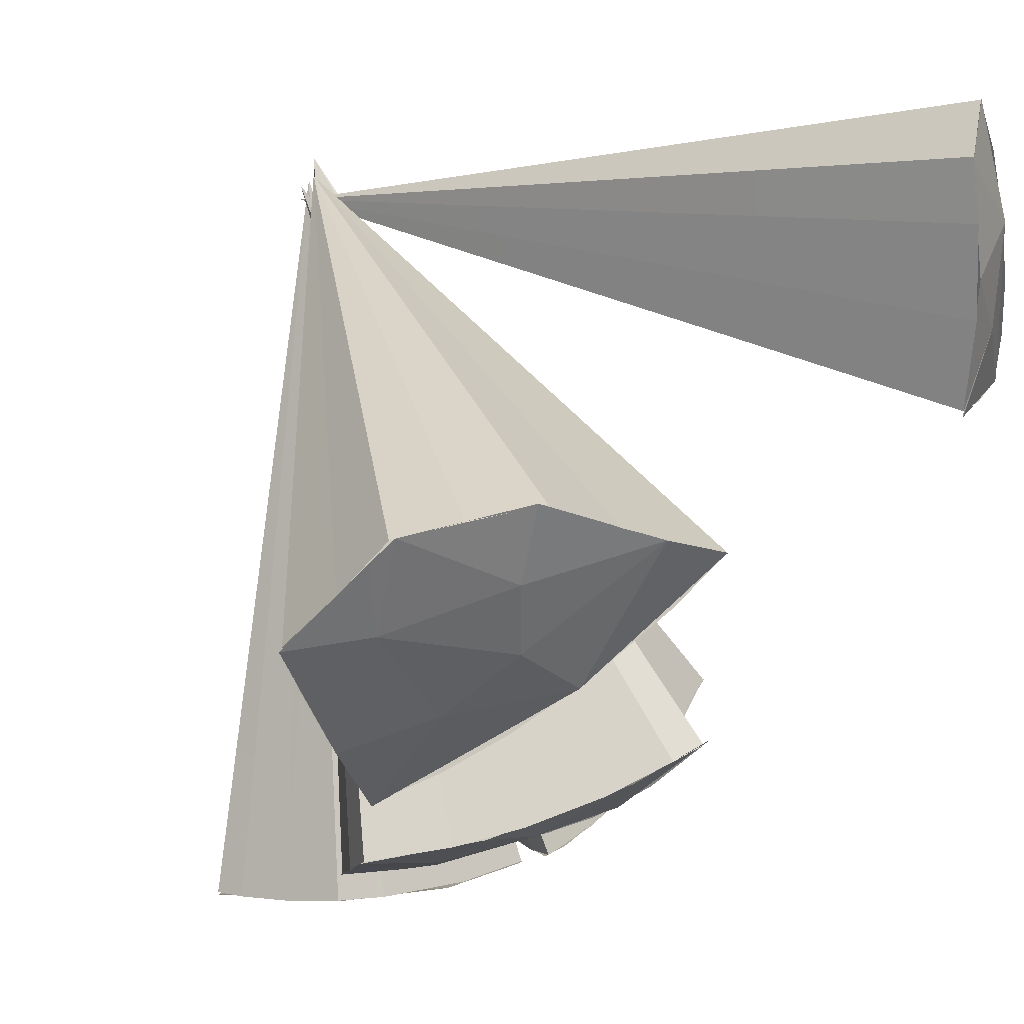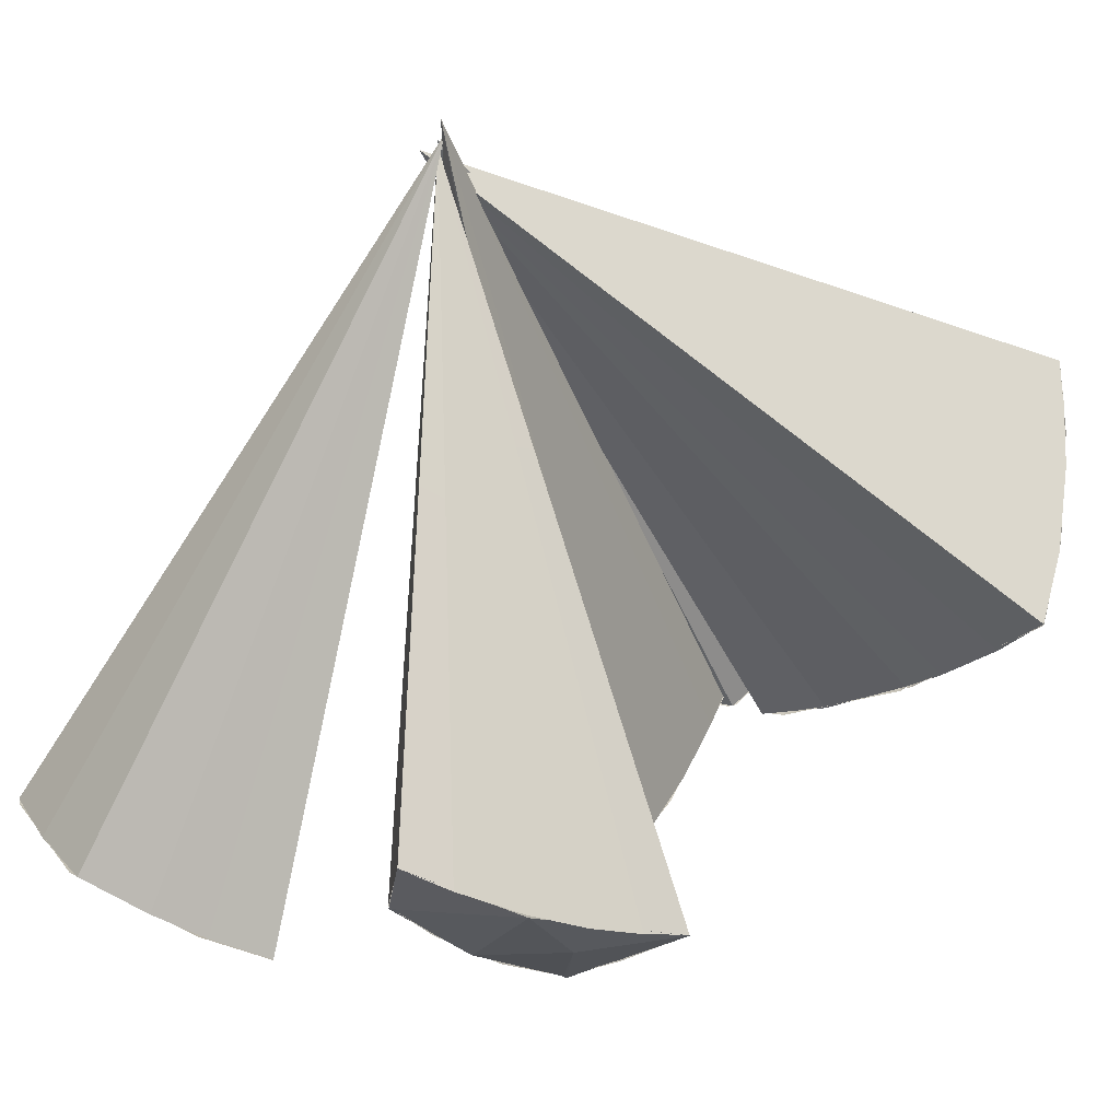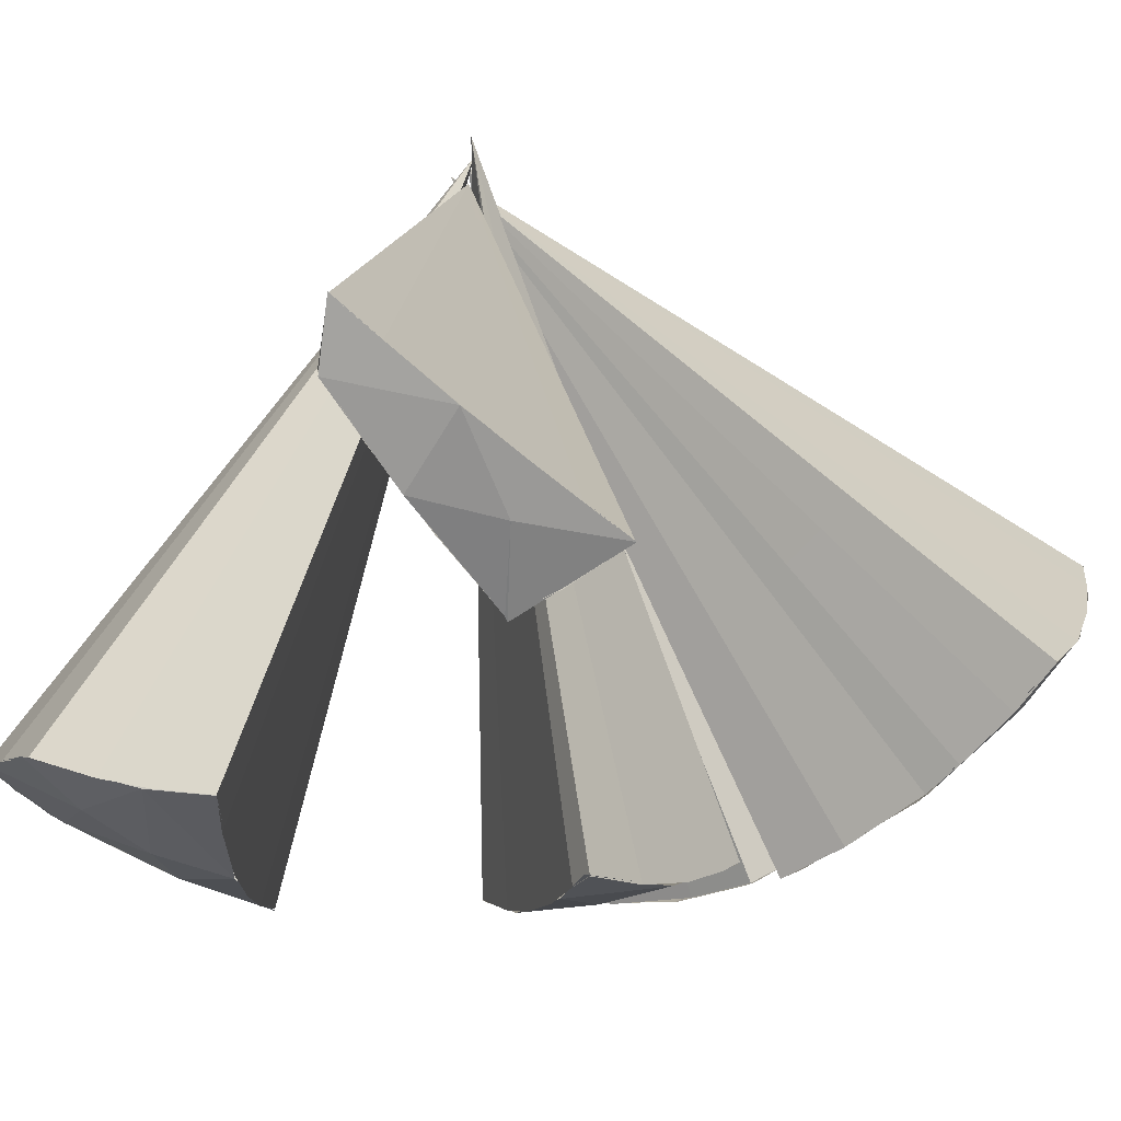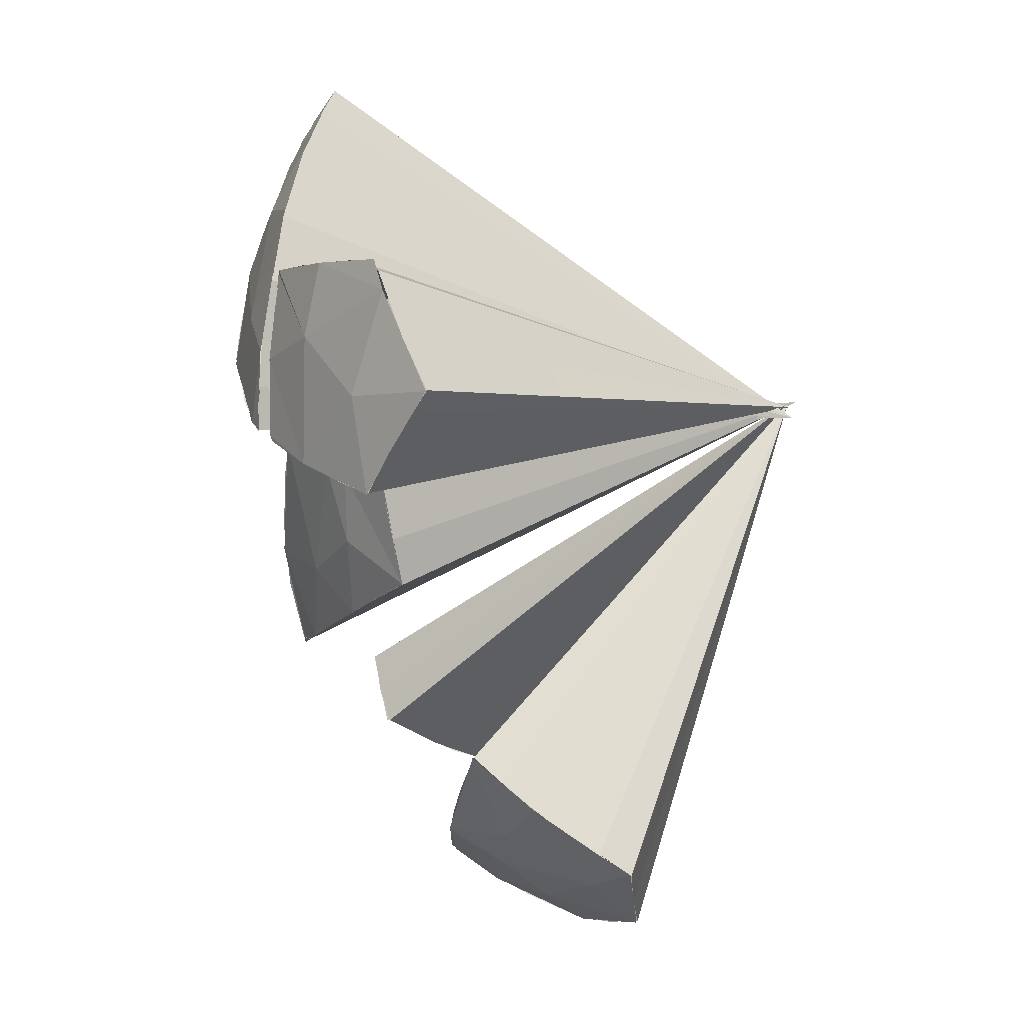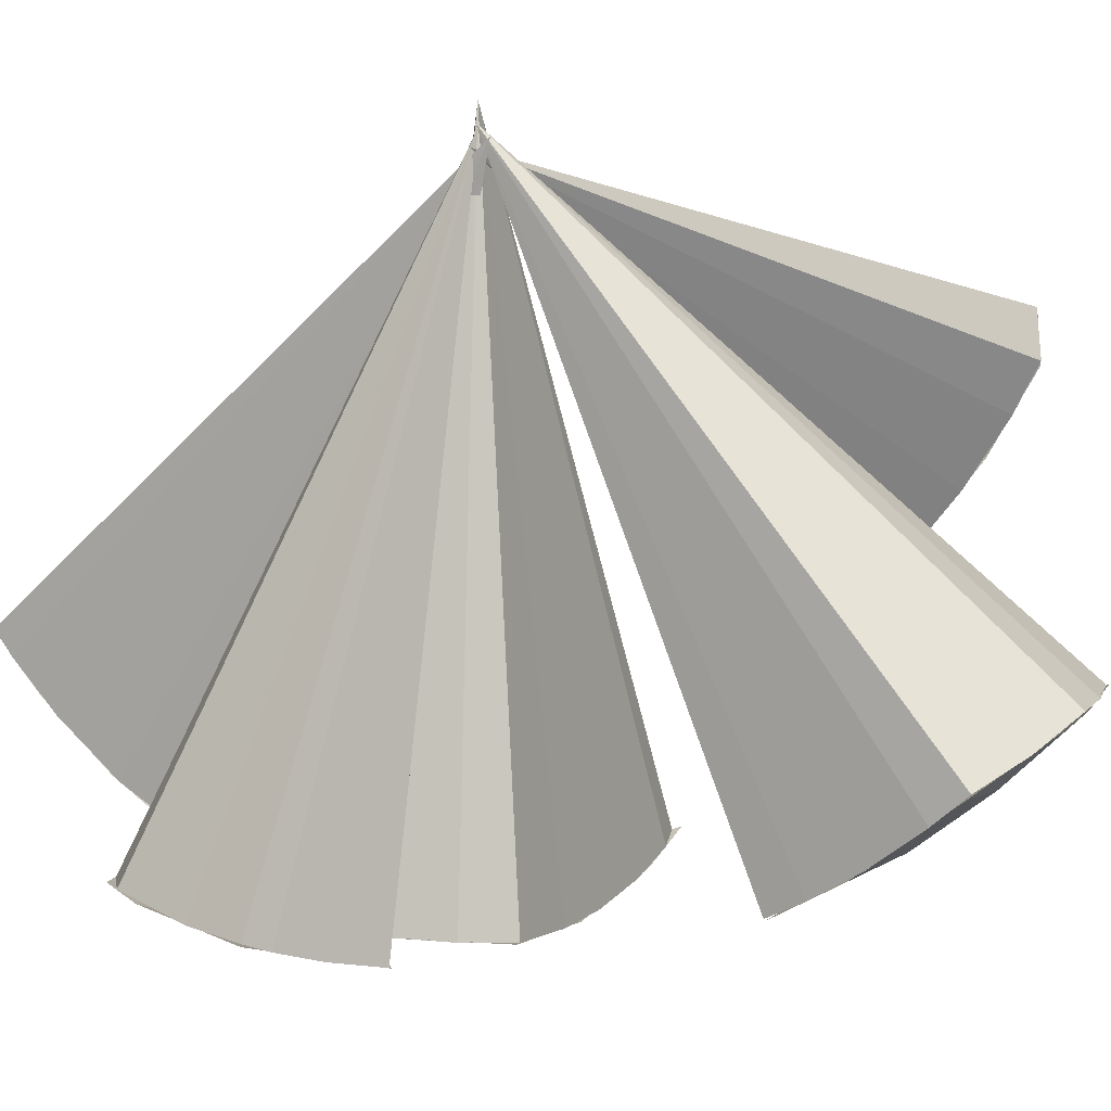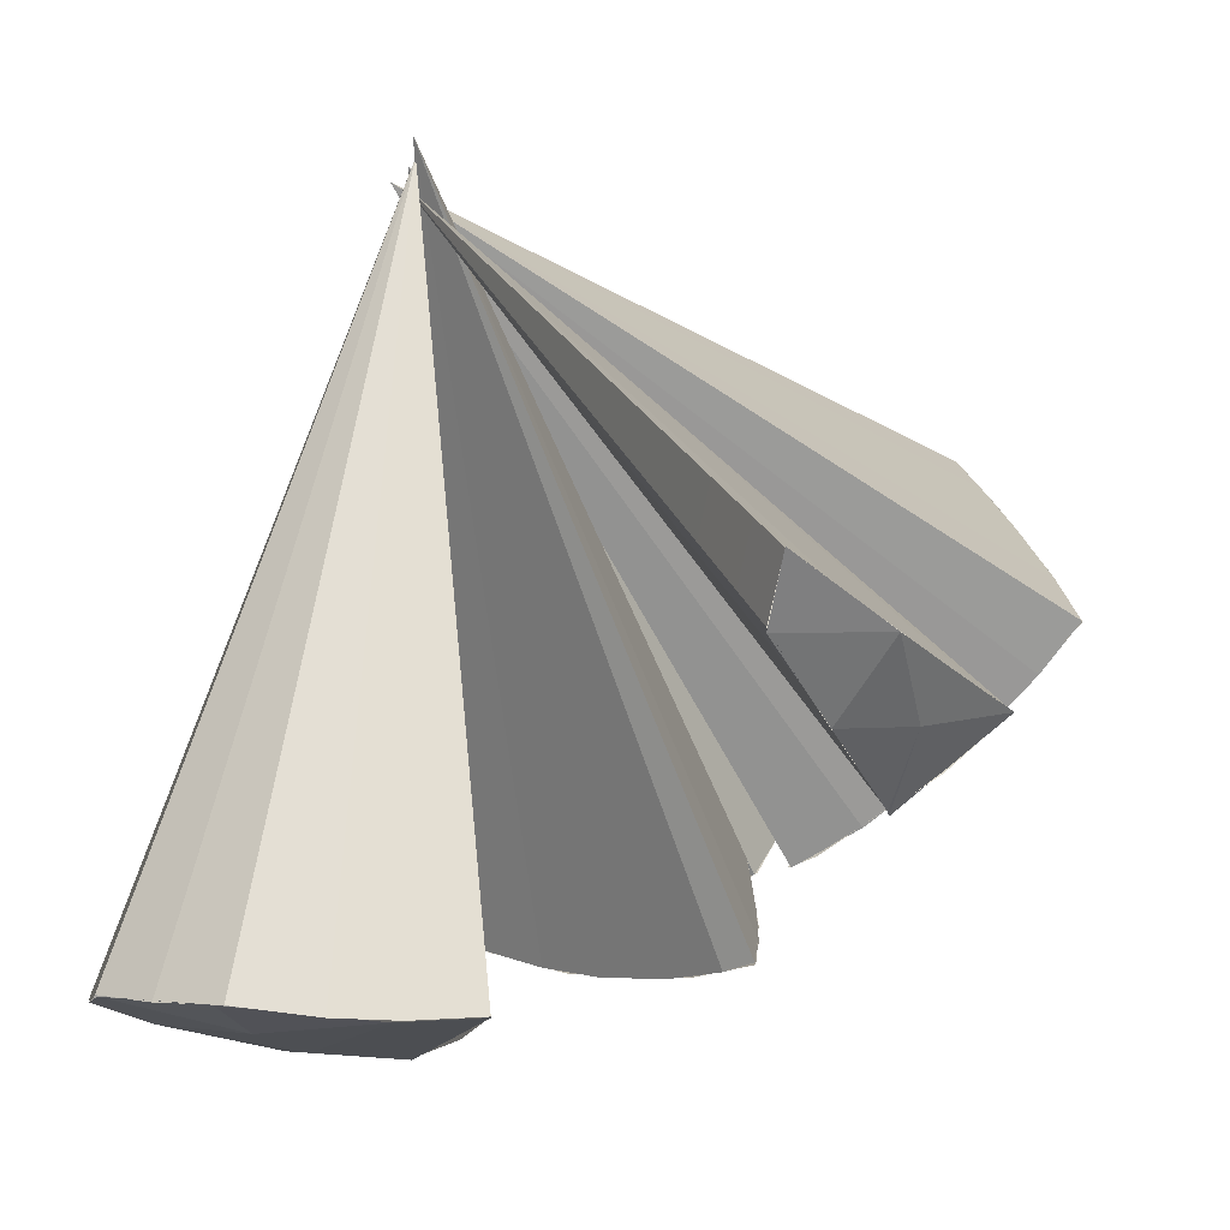
<metadata>
{"format":"obj","ext":"obj","renderer":"f3d","projection":"perspective","resolution":1024,"background":"white","views":[{"elev":-15.6,"azim":150.5,"up":"+Y"},{"elev":49.7,"azim":-147.0,"up":"+Y"},{"elev":9.7,"azim":-141.5,"up":"+Y"},{"elev":21.0,"azim":40.1,"up":"+Z"},{"elev":-7.5,"azim":82.4,"up":"+Y"},{"elev":23.9,"azim":-171.0,"up":"+Y"}]}
</metadata>
<code>
v 7.047 12.22 2.607
v 7.543 11.88 2.949
v 7.165 11.85 3.794
v 7.897 11.57 3.86
v 7.392 11.73 4.995
v 8.492 11.45 3.608
v 8.518 11.38 4.367
v 8.174 11.47 5.019
v 9.306 11.28 4.175
v 8.477 11.41 5.017
v 9.056 11.32 5.032
v 9.187 11.29 4.581
v 9.664 17.25 4.51
v 9.033 11.33 5.037
v 7.062 12.18 2.685
v 7.397 11.74 4.994
v 9.282 11.29 4.151
v 7.886 11.56 5.027
v 8.463 11.42 5.012
v 8.703 11.4 3.754
v 8.247 11.54 3.437
v 7.725 11.78 3.075
v 7.289 12.05 2.773
v 7.115 11.96 3.373
v 7.213 11.81 4.07
v 7.327 11.75 4.679
v 7.381 11.55 5.06
v 7.325 11.57 5.099
v 8.054 11.29 5.056
v 7.131 11.78 5.784
v 8.716 11.29 5.864
v 7.813 11.6 6.184
v 9.04 11.11 5.035
v 7.778 11.86 6.837
v 6.964 12.12 6.573
v 9.654 11.26 6.115
v 8.864 11.57 6.831
v 8.615 11.72 7.04
v 6.954 12.12 6.544
v 9.704 17.04 4.511
v 6.975 12.13 6.572
v 7.345 11.57 5.067
v 9.648 11.28 6.116
v 9.058 11.12 5.053
v 7.183 11.72 5.591
v 8.336 11.76 6.977
v 8.644 11.18 5.044
v 7.9 11.36 5.057
v 8.716 11.67 6.963
v 9.243 11.41 6.49
v 9.531 11.22 5.898
v 9.306 11.15 5.504
v 7.031 11.96 6.196
v 7.448 11.96 6.734
v 7.888 11.85 6.863
v 8.97 13.01 0.19
v 8.386 13.02 0.3164
v 9.084 12.14 1.183
v 9.694 12.27 0.9556
v 10.01 11.91 1.537
v 9.937 12.64 0.524
v 10.02 11.43 2.563
v 10.05 13.09 0.08351
v 10.54 11.69 2.093
v 10.74 12.3 1.093
v 11.3 12.21 1.451
v 10.91 12.83 0.4955
v 11 12.7 0.6787
v 11.06 12.03 1.652
v 9.653 17.1 4.53
v 10.02 11.45 2.559
v 10.94 12.82 0.5329
v 9.98 13.1 0.08208
v 8.392 13.03 0.3197
v 11.29 12.24 1.424
v 10.29 11.57 2.317
v 10.64 11.75 2.006
v 8.645 12.66 0.6221
v 9.058 12.18 1.153
v 9.403 11.86 1.636
v 9.699 11.63 2.072
v 11.11 12.52 0.9564
v 10.5 12.95 0.2871
v 9.368 13.03 0.1421
v 8.897 13.01 0.2112
v 7.1 11.63 5.094
v 6.886 11.75 5.091
v 6.933 11.86 5.807
v 6.419 12.23 5.962
v 6.014 12.37 5.372
v 5.987 12.41 5.402
v 5.959 12.43 5.39
v 6.803 12.22 6.591
v 5.614 12.99 6.136
v 5.062 13.49 5.697
v 6.568 12.61 7.027
v 5.985 12.99 6.851
v 5.328 13.52 6.494
v 6.293 13.24 7.595
v 5.786 13.65 7.438
v 6.236 13.45 7.747
v 6.143 13.79 7.987
v 6.834 12.14 6.447
v 9.813 16.94 4.439
v 6.142 13.79 7.981
v 5.991 12.42 5.4
v 7.074 11.64 5.078
v 5.069 13.5 5.705
v 5.293 13.52 6.401
v 5.633 13.6 7.155
v 5.92 13.7 7.651
v 6.565 11.96 5.193
v 5.736 12.67 5.466
v 5.355 13.1 5.595
v 6.917 11.9 5.904
v 7.005 11.75 5.485
v 6.203 13.56 7.83
v 6.357 13.09 7.469
v 6.597 12.56 6.974
v 5.375 14.97 0.9883
v 5.883 15.13 0.3793
v 6.059 14.45 0.5583
v 6.065 14.49 0.5398
v 6.351 15.29 -0.08066
v 5.993 15.86 0.03444
v 6.683 16.03 -0.4705
v 6.589 16.55 -0.4784
v 5.757 14.67 0.7372
v 9.747 16.88 4.576
v 6.59 16.54 -0.4749
v 6.064 14.49 0.5425
v 6.682 16.07 -0.4759
v 5.384 14.97 0.9873
v 6.329 16.26 -0.2749
v 6.01 15.87 0.03799
v 5.752 15.53 0.3583
v 5.545 15.23 0.679
v 6.257 15.04 0.1009
v 6.502 15.64 -0.274
f 2 3 1
f 4 3 2
f 4 5 3
f 6 7 4
f 4 8 5
f 7 8 4
f 9 10 7
f 7 10 8
f 9 11 10
f 2 6 4
f 6 9 7
f 17 13 12
f 14 12 13
f 16 18 13
f 13 18 19
f 19 14 13
f 17 20 13
f 20 21 13
f 21 22 13
f 22 23 13
f 23 15 13
f 15 24 13
f 24 25 13
f 25 26 13
f 26 16 13
f 27 29 28
f 29 30 28
f 29 32 30
f 31 32 29
f 34 35 32
f 33 31 29
f 36 31 33
f 31 37 32
f 32 37 34
f 36 37 31
f 37 38 34
f 32 39 30
f 35 39 32
f 40 44 47
f 47 48 40
f 48 42 40
f 49 50 40
f 50 43 40
f 40 43 51
f 51 52 40
f 52 44 40
f 42 45 40
f 45 53 40
f 53 41 40
f 49 40 46
f 41 54 40
f 54 55 40
f 55 46 40
f 56 59 58
f 59 60 58
f 56 61 59
f 63 61 56
f 60 64 62
f 61 65 59
f 59 65 60
f 65 66 60
f 60 66 64
f 67 61 63
f 67 65 61
f 67 68 65
f 62 58 60
f 58 57 56
f 68 66 65
f 75 70 69
f 71 76 70
f 76 77 70
f 77 69 70
f 74 78 70
f 78 79 70
f 79 80 70
f 80 81 70
f 81 71 70
f 75 82 70
f 82 72 70
f 72 83 70
f 83 73 70
f 73 84 70
f 84 85 70
f 85 74 70
f 86 88 87
f 88 90 87
f 88 89 90
f 89 91 90
f 89 94 91
f 91 94 92
f 93 96 89
f 96 97 89
f 89 97 94
f 94 98 95
f 97 98 94
f 99 100 97
f 97 100 98
f 101 100 99
f 101 102 100
f 111 105 104
f 88 93 89
f 96 99 97
f 94 95 92
f 108 109 104
f 109 110 104
f 110 111 104
f 112 104 107
f 112 106 104
f 106 113 104
f 113 114 104
f 114 108 104
f 103 115 104
f 115 116 104
f 116 107 104
f 104 105 117
f 117 118 104
f 118 119 104
f 119 103 104
f 120 121 122
f 121 123 122
f 121 124 123
f 125 124 121
f 125 126 124
f 125 127 126
f 120 125 121
f 139 132 129
f 131 129 128
f 133 128 129
f 129 132 130
f 129 130 134
f 134 135 129
f 135 136 129
f 136 137 129
f 137 133 129
f 131 138 129
f 138 139 129

</code>
